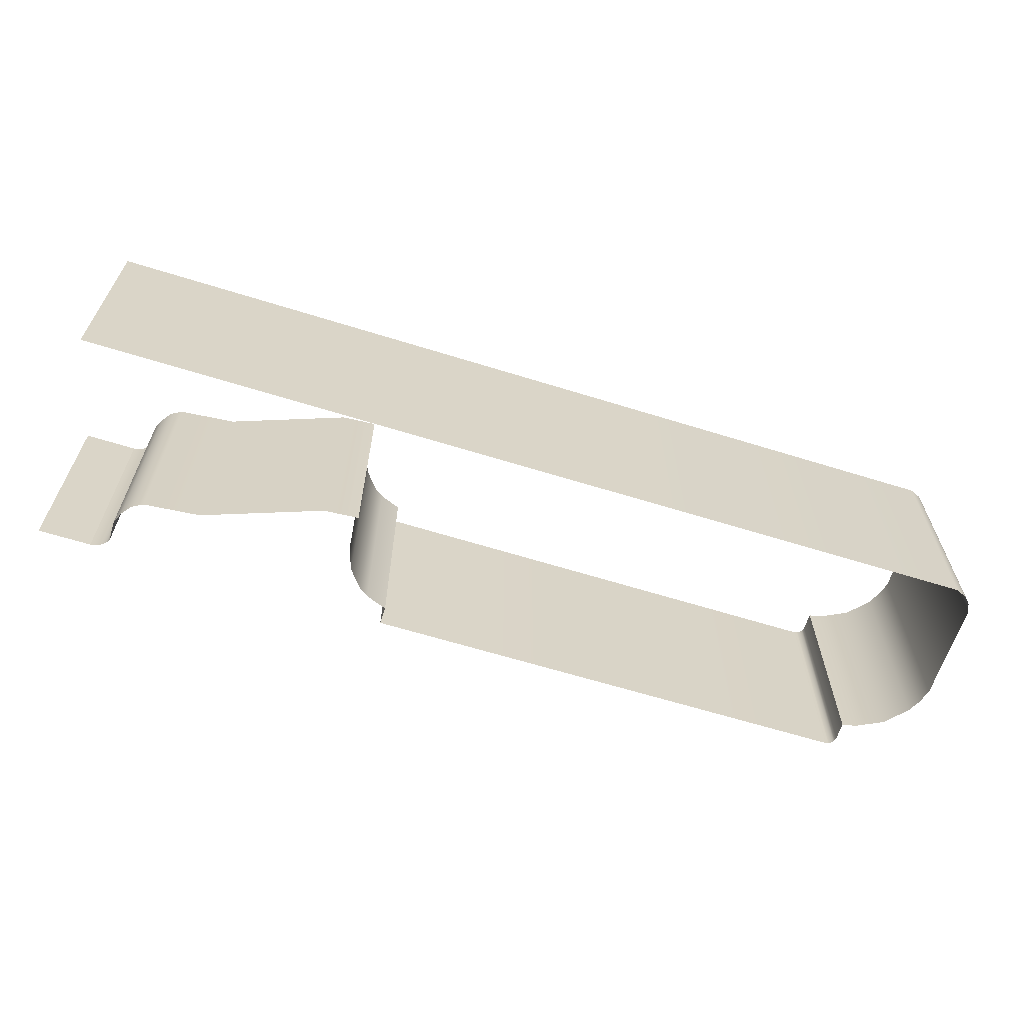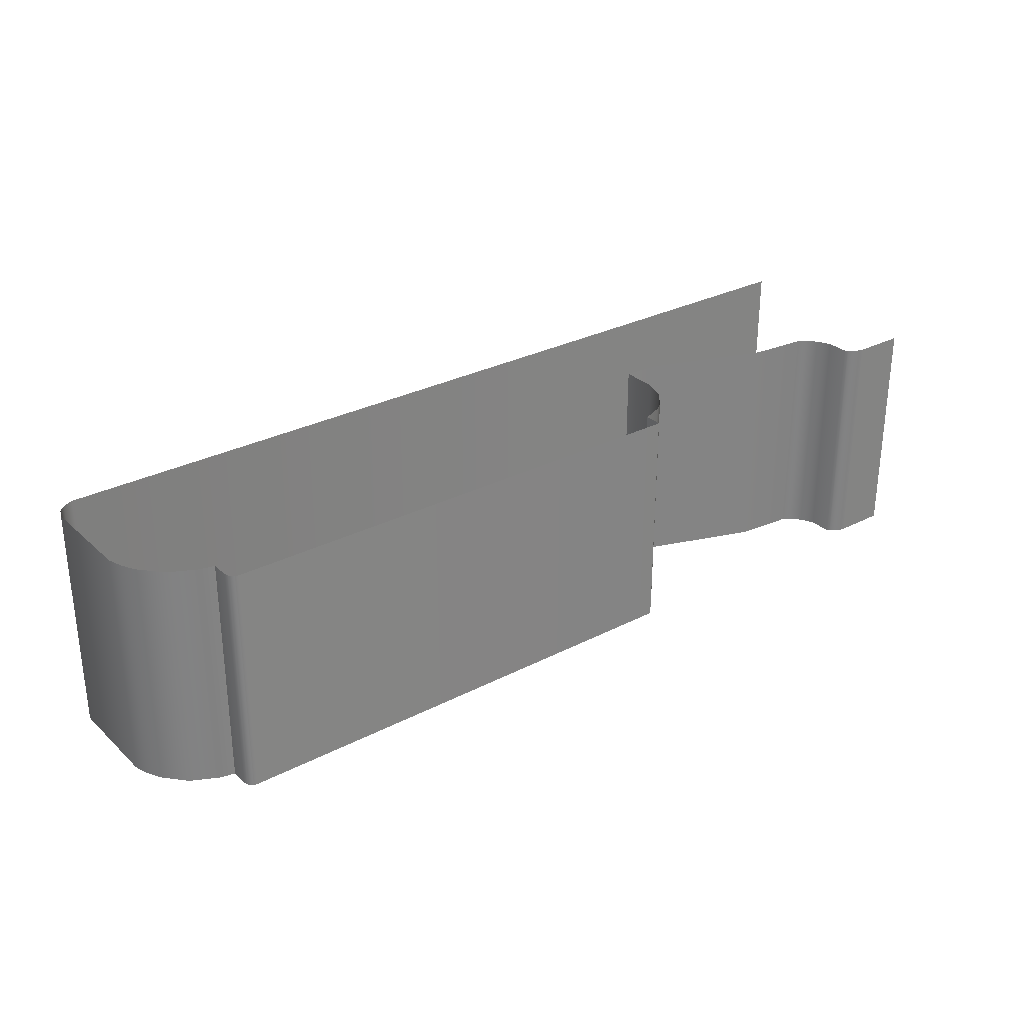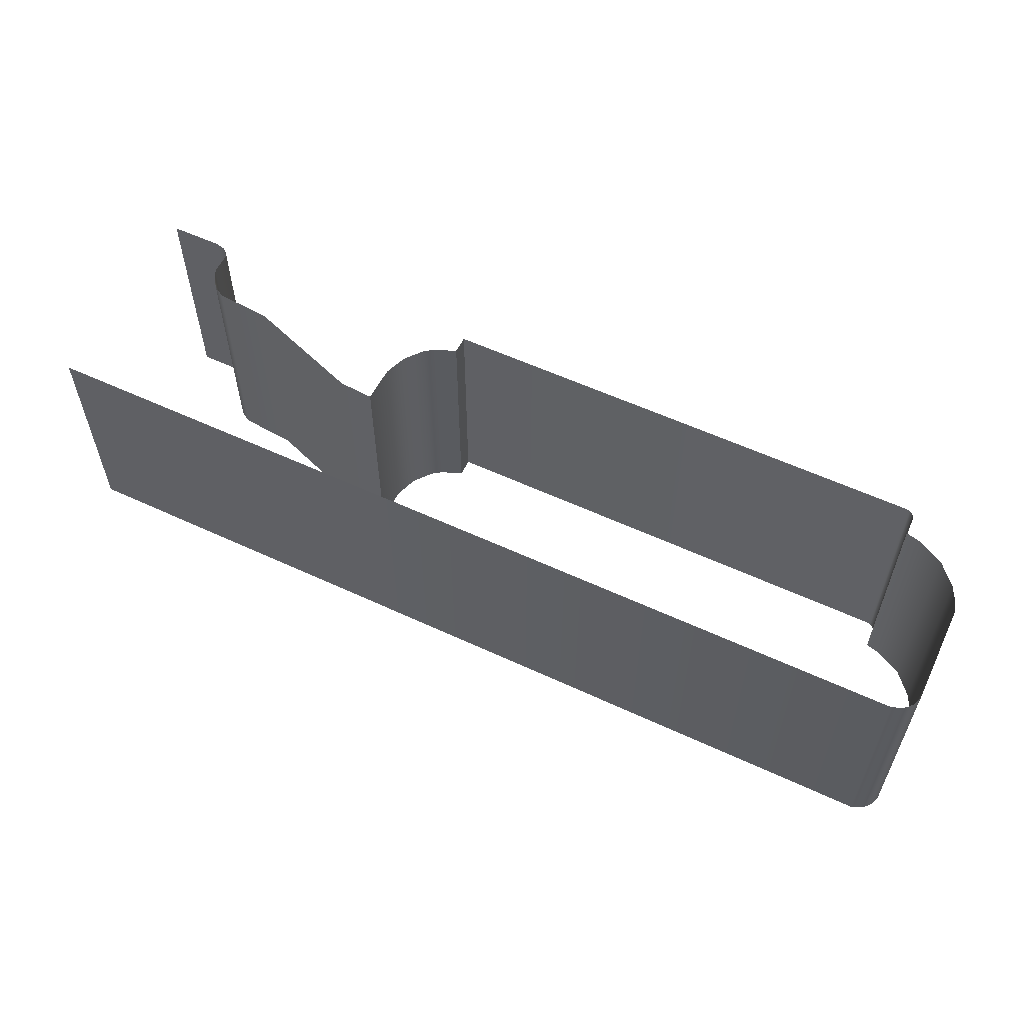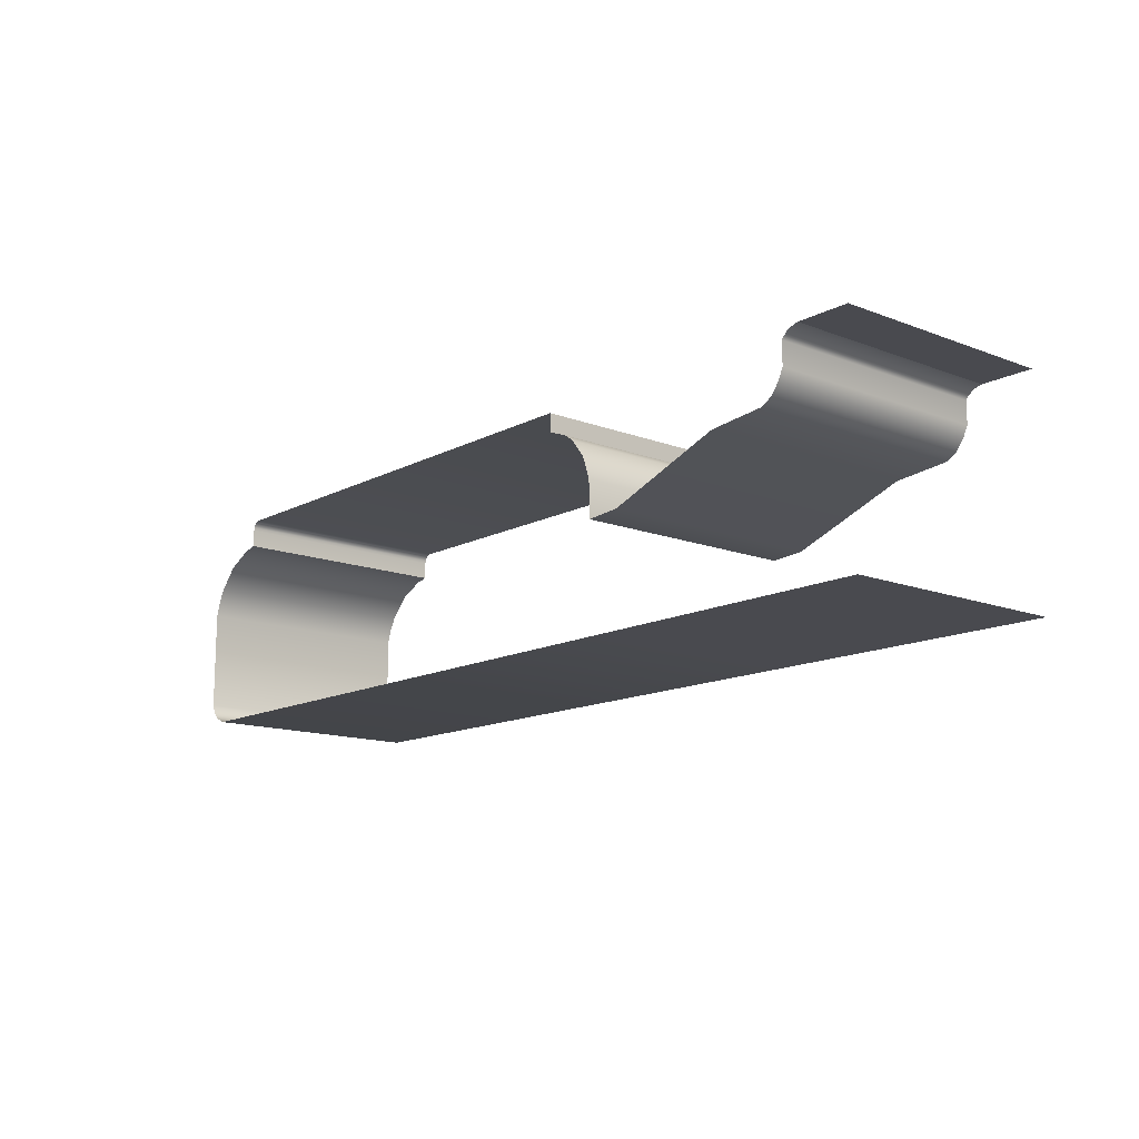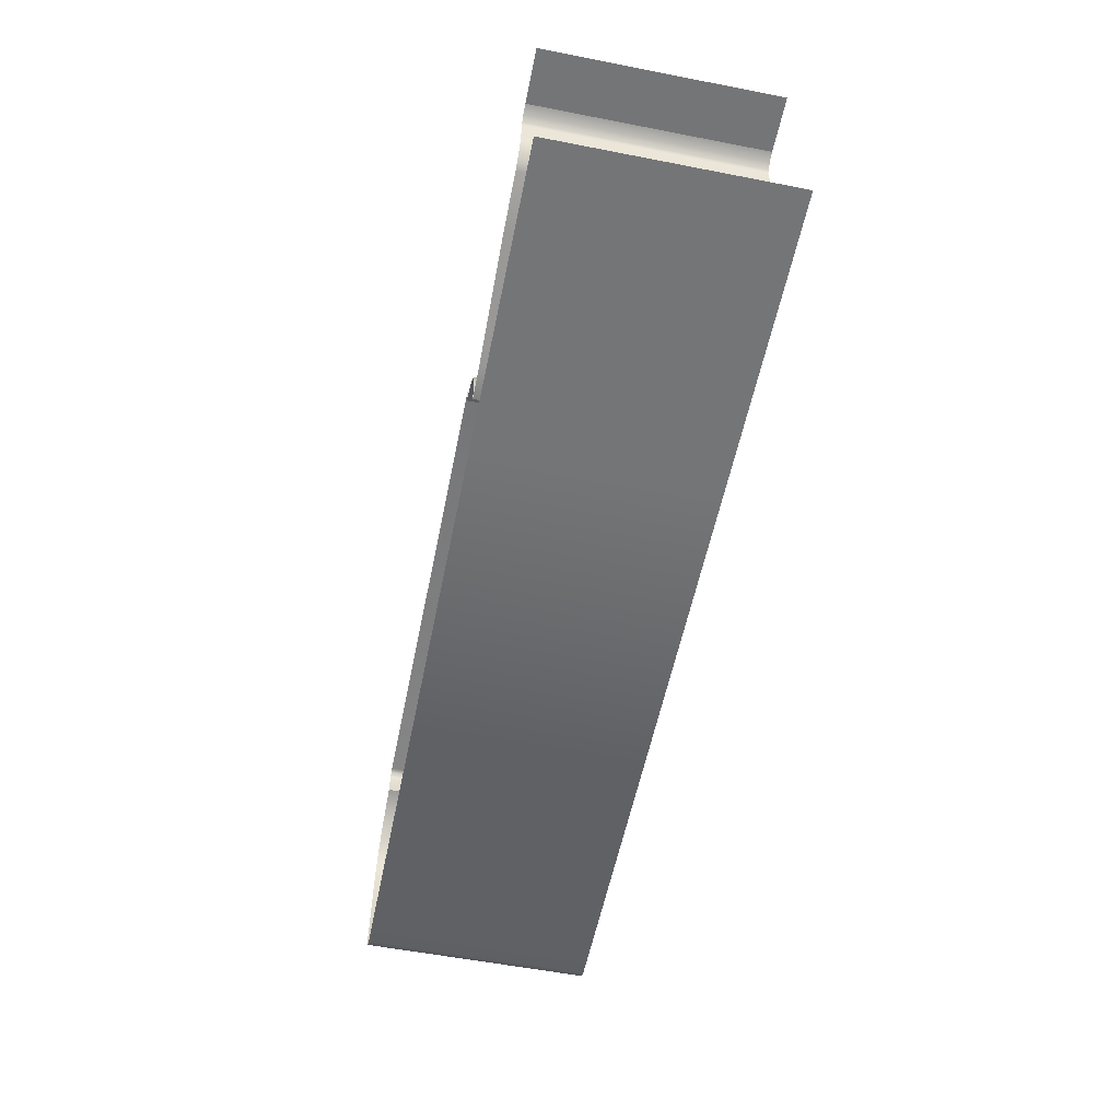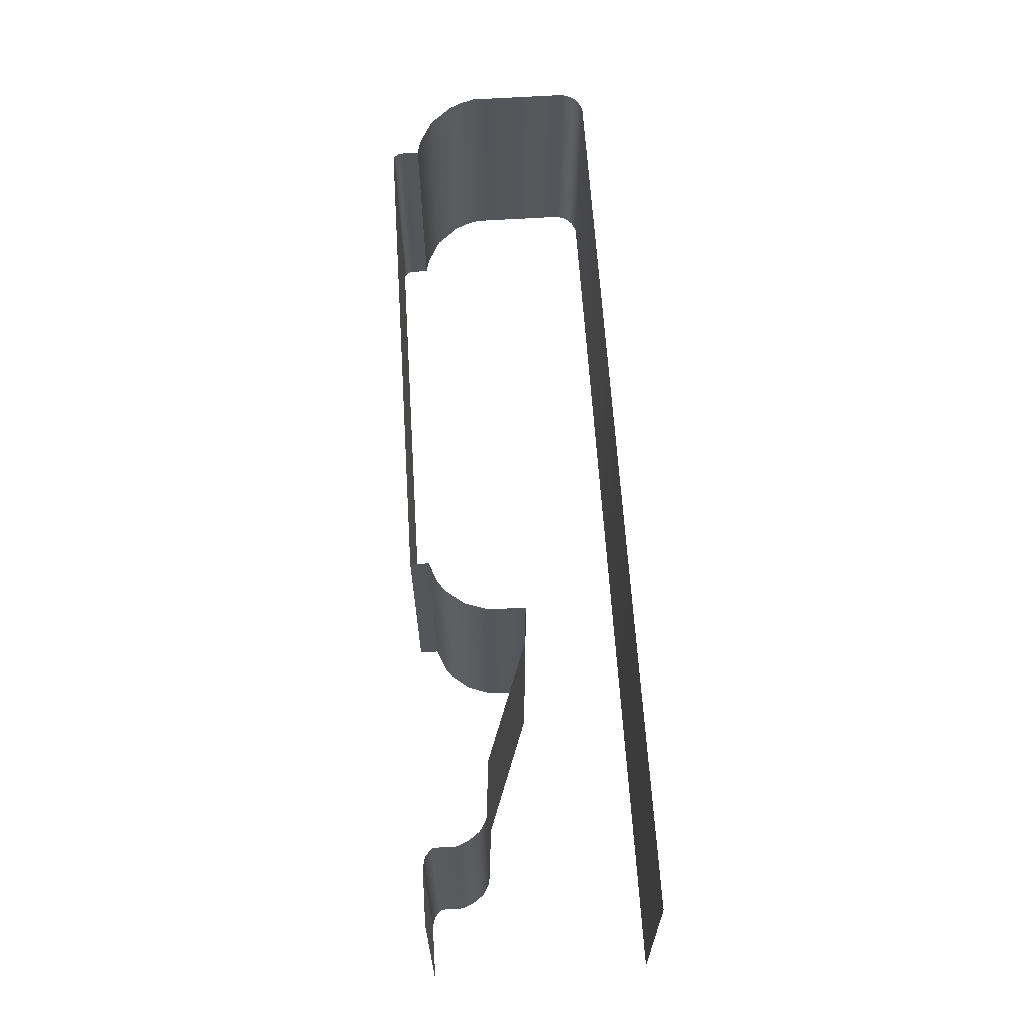
<metadata>
{"format":"obj","ext":"obj","renderer":"f3d","projection":"perspective","resolution":1024,"background":"white","views":[{"elev":-63.3,"azim":162.5,"up":"+Y"},{"elev":29.5,"azim":-37.3,"up":"+Y"},{"elev":57.4,"azim":-154.2,"up":"+Y"},{"elev":-13.6,"azim":49.4,"up":"+Z"},{"elev":-56.5,"azim":78.5,"up":"+Z"},{"elev":63.6,"azim":86.4,"up":"+Y"}]}
</metadata>
<code>
o DF_11_CL1/DF_11_CL/mesh27/mesh27-geometry#mesh27-geometry
v -0.3447 0.5447 0.5153
v -0.3441 0.509 0.5138
v -0.3447 0.509 0.5153
v -0.3441 0.5447 0.5138
v -0.3447 0.5447 0.5307
v -0.3436 0.509 0.5132
v -0.3447 0.509 0.5307
v -0.3436 0.5447 0.5132
v -0.344 0.5447 0.533
v -0.343 0.509 0.5127
v -0.344 0.509 0.533
v -0.343 0.5447 0.5127
v -0.343 0.5447 0.535
v -0.3415 0.509 0.512
v -0.343 0.509 0.535
v -0.3415 0.5447 0.512
v -0.3401 0.5447 0.5383
v -0.2475 0.509 0.512
v -0.3401 0.509 0.5383
v -0.2475 0.5447 0.512
v -0.336 0.5447 0.5404
v -0.2017 0.509 0.512
v -0.336 0.509 0.5404
v -0.2017 0.5447 0.512
v -0.3338 0.5447 0.5409
v -0.3338 0.509 0.5409
v -0.3338 0.5447 0.5436
v -0.3338 0.509 0.5436
v -0.3337 0.5447 0.5441
v -0.3337 0.509 0.5441
v -0.3336 0.5447 0.5444
v -0.3336 0.509 0.5444
v -0.3331 0.5447 0.5448
v -0.3331 0.509 0.5448
v -0.3329 0.5447 0.5449
v -0.3329 0.509 0.5449
v -0.3324 0.5447 0.545
v -0.3324 0.509 0.545
v -0.2565 0.5447 0.545
v -0.2565 0.509 0.545
v -0.2565 0.509 0.5423
v -0.2565 0.5447 0.5423
v -0.2532 0.5447 0.541
v -0.2532 0.509 0.541
v -0.2518 0.5447 0.5399
v -0.2518 0.509 0.5399
v -0.2496 0.509 0.5371
v -0.2496 0.5447 0.5371
v -0.2484 0.509 0.5337
v -0.2484 0.5447 0.5337
v -0.2483 0.509 0.5281
v -0.2483 0.5447 0.5281
v -0.2429 0.5447 0.5284
v -0.2429 0.509 0.5284
v -0.2249 0.5447 0.535
v -0.2249 0.509 0.535
v -0.2162 0.5447 0.5358
v -0.2162 0.509 0.5358
v -0.2145 0.5447 0.5367
v -0.2145 0.509 0.5367
v -0.2133 0.5447 0.5383
v -0.2133 0.509 0.5383
v -0.2125 0.5447 0.54
v -0.2125 0.509 0.54
v -0.2125 0.5447 0.5435
v -0.2125 0.509 0.5435
v -0.2121 0.5447 0.544
v -0.2121 0.509 0.544
v -0.2113 0.5447 0.5446
v -0.2113 0.509 0.5446
v -0.2098 0.5447 0.545
v -0.2098 0.509 0.545
v -0.2017 0.509 0.545
v -0.2017 0.5447 0.545
f 1 2 3
f 2 1 4
f 3 5 1
f 4 6 2
f 5 3 7
f 6 4 8
f 7 9 5
f 8 10 6
f 9 7 11
f 10 8 12
f 11 13 9
f 12 14 10
f 13 11 15
f 14 12 16
f 15 17 13
f 16 18 14
f 17 15 19
f 18 16 20
f 19 21 17
f 20 22 18
f 21 19 23
f 22 20 24
f 23 25 21
f 25 23 26
f 26 27 25
f 27 26 28
f 28 29 27
f 29 28 30
f 30 31 29
f 31 30 32
f 32 33 31
f 33 32 34
f 34 35 33
f 35 34 36
f 36 37 35
f 37 36 38
f 38 39 37
f 39 38 40
f 41 39 40
f 39 41 42
f 41 43 42
f 43 41 44
f 44 45 43
f 45 44 46
f 47 45 46
f 45 47 48
f 49 48 47
f 48 49 50
f 51 50 49
f 50 51 52
f 51 53 52
f 53 51 54
f 54 55 53
f 55 54 56
f 56 57 55
f 57 56 58
f 58 59 57
f 59 58 60
f 60 61 59
f 61 60 62
f 62 63 61
f 63 62 64
f 64 65 63
f 65 64 66
f 66 67 65
f 67 66 68
f 68 69 67
f 69 68 70
f 70 71 69
f 71 70 72
f 73 71 72
f 71 73 74
f 3 2 1
f 4 1 2
f 1 5 3
f 2 6 4
f 7 3 5
f 8 4 6
f 5 9 7
f 6 10 8
f 11 7 9
f 12 8 10
f 9 13 11
f 10 14 12
f 15 11 13
f 16 12 14
f 13 17 15
f 14 18 16
f 19 15 17
f 20 16 18
f 17 21 19
f 18 22 20
f 23 19 21
f 24 20 22
f 21 25 23
f 26 23 25
f 25 27 26
f 28 26 27
f 27 29 28
f 30 28 29
f 29 31 30
f 32 30 31
f 31 33 32
f 34 32 33
f 33 35 34
f 36 34 35
f 35 37 36
f 38 36 37
f 37 39 38
f 40 38 39
f 40 39 41
f 42 41 39
f 42 43 41
f 44 41 43
f 43 45 44
f 46 44 45
f 46 45 47
f 48 47 45
f 47 48 49
f 50 49 48
f 49 50 51
f 52 51 50
f 52 53 51
f 54 51 53
f 53 55 54
f 56 54 55
f 55 57 56
f 58 56 57
f 57 59 58
f 60 58 59
f 59 61 60
f 62 60 61
f 61 63 62
f 64 62 63
f 63 65 64
f 66 64 65
f 65 67 66
f 68 66 67
f 67 69 68
f 70 68 69
f 69 71 70
f 72 70 71
f 72 71 73
f 74 73 71

</code>
